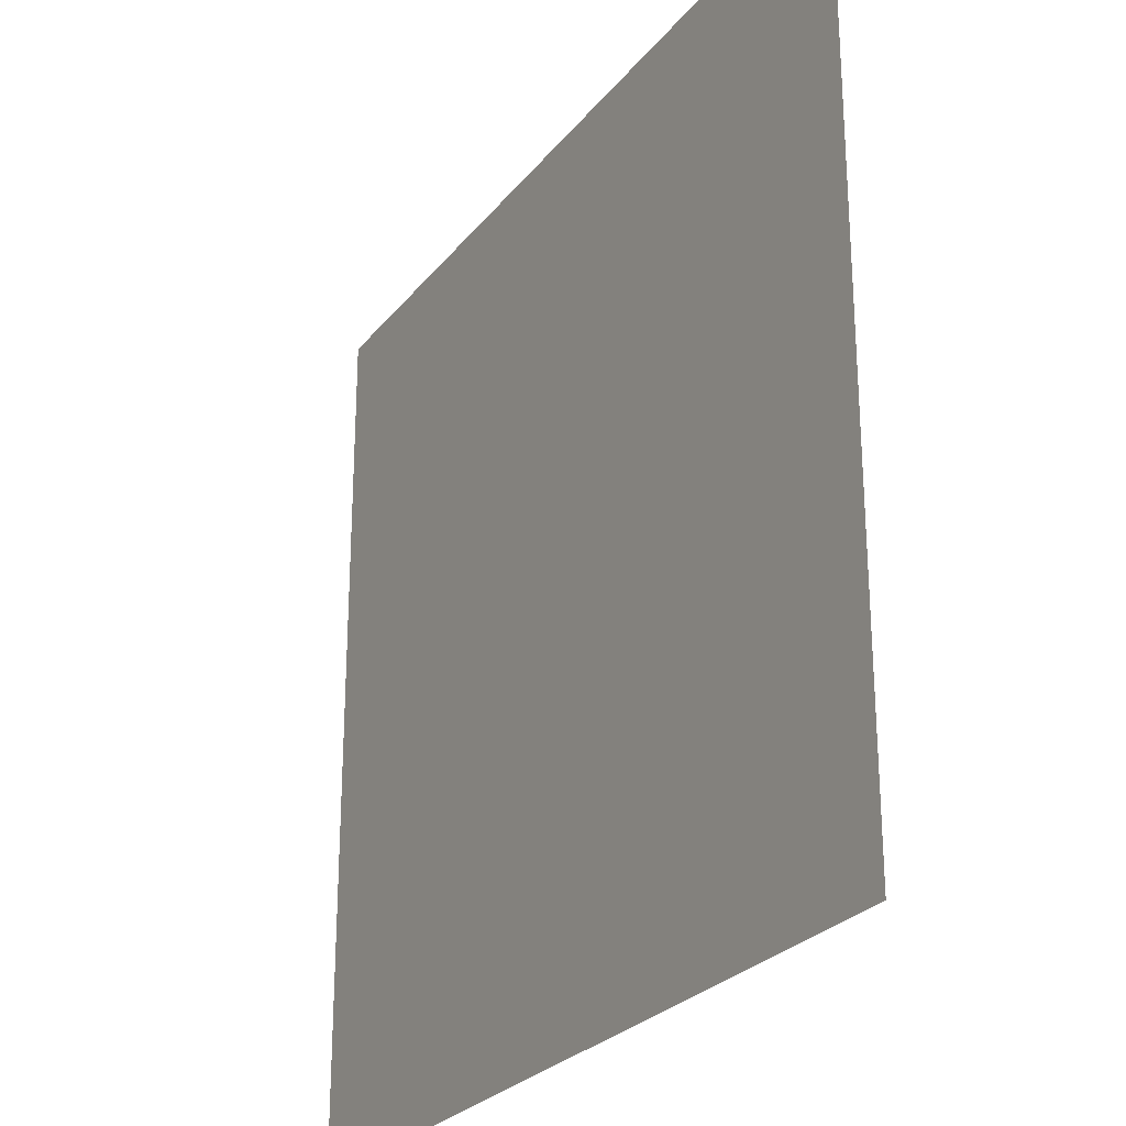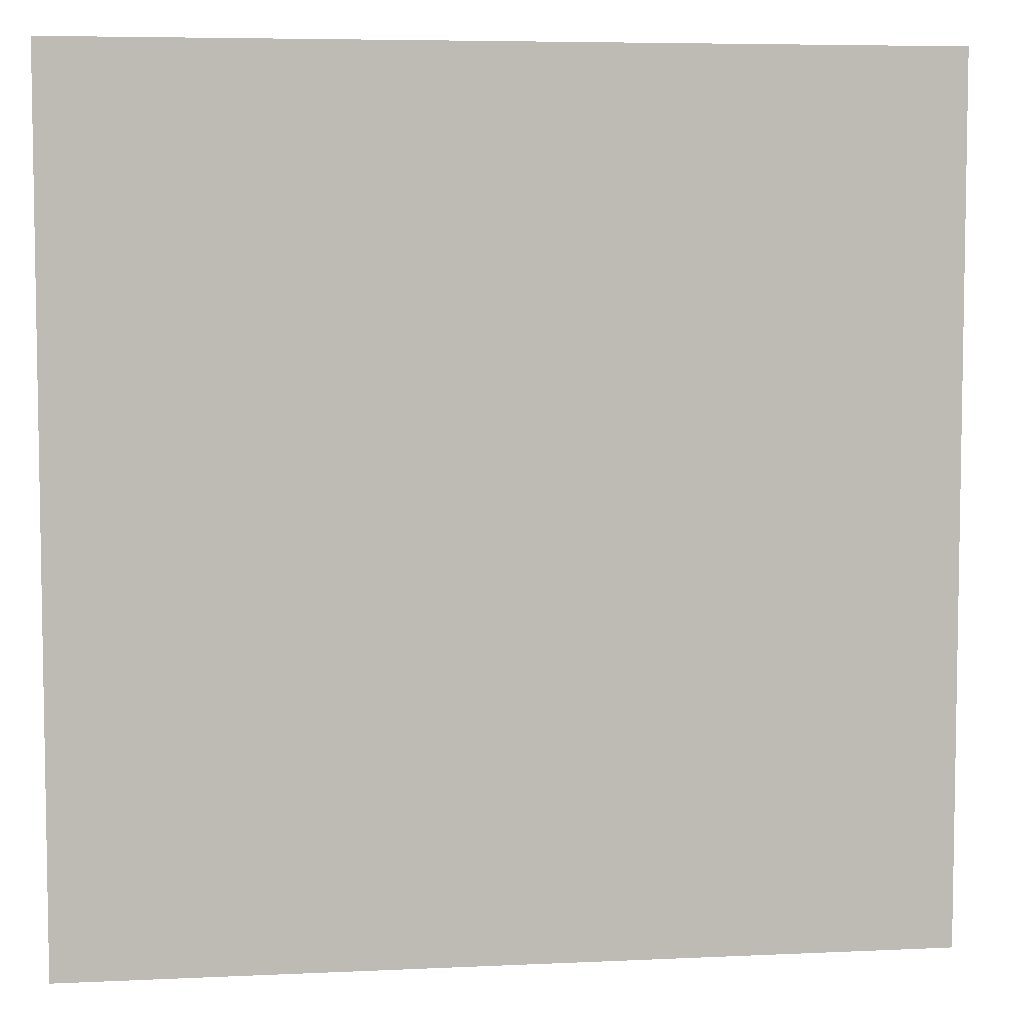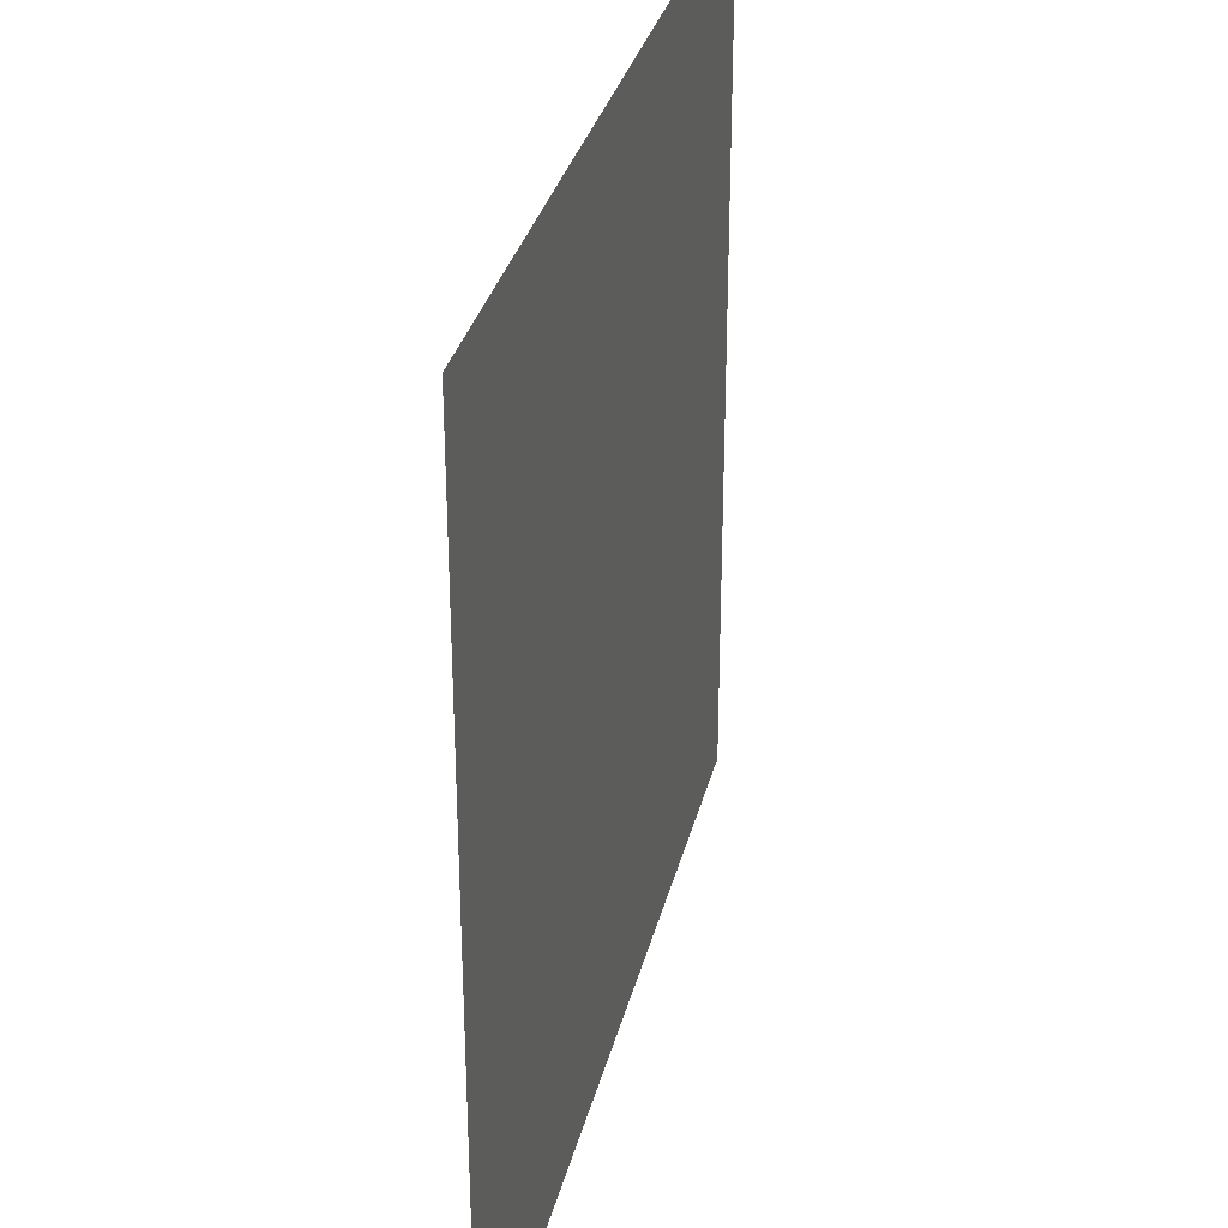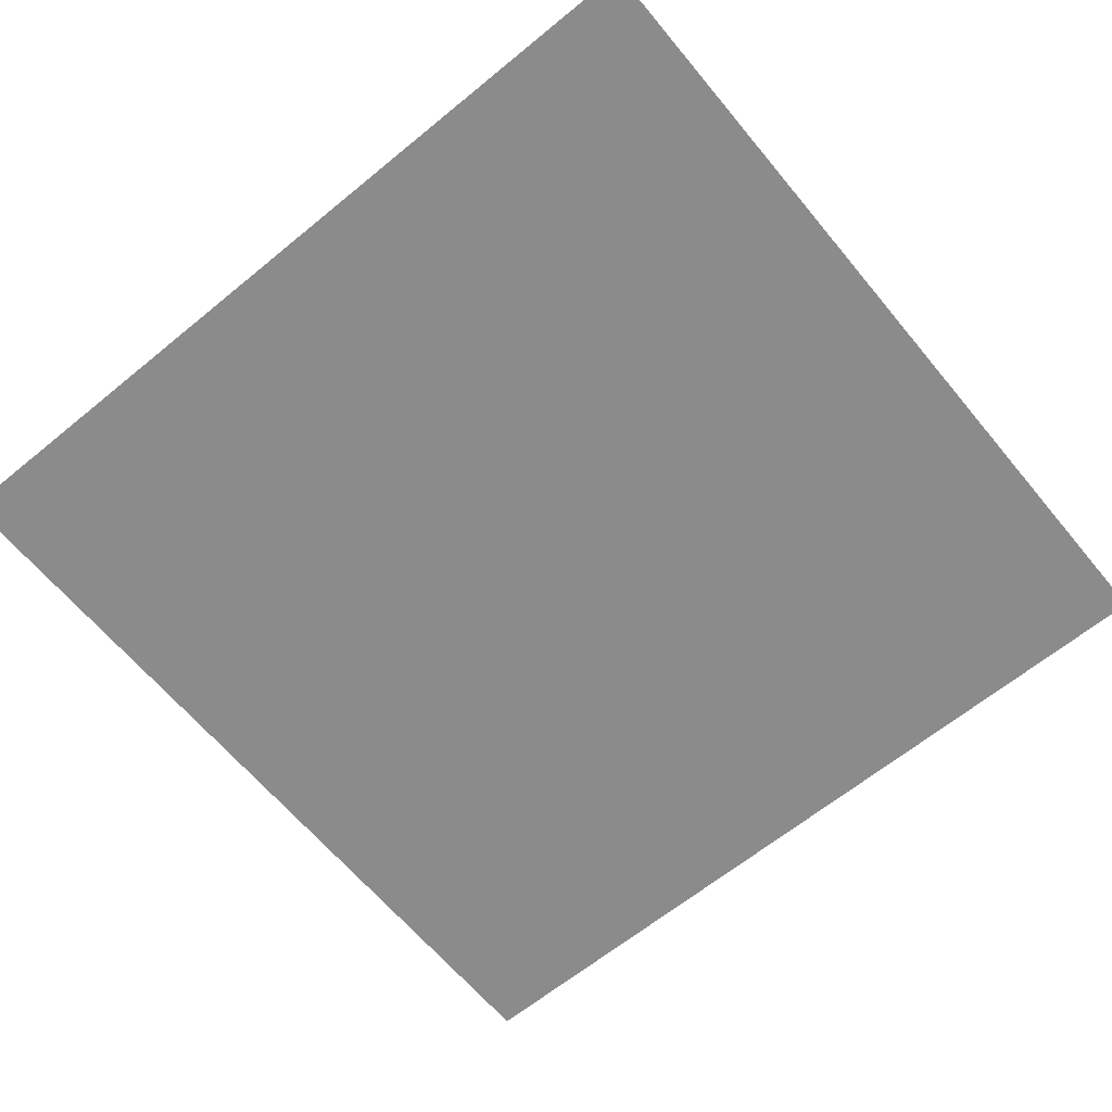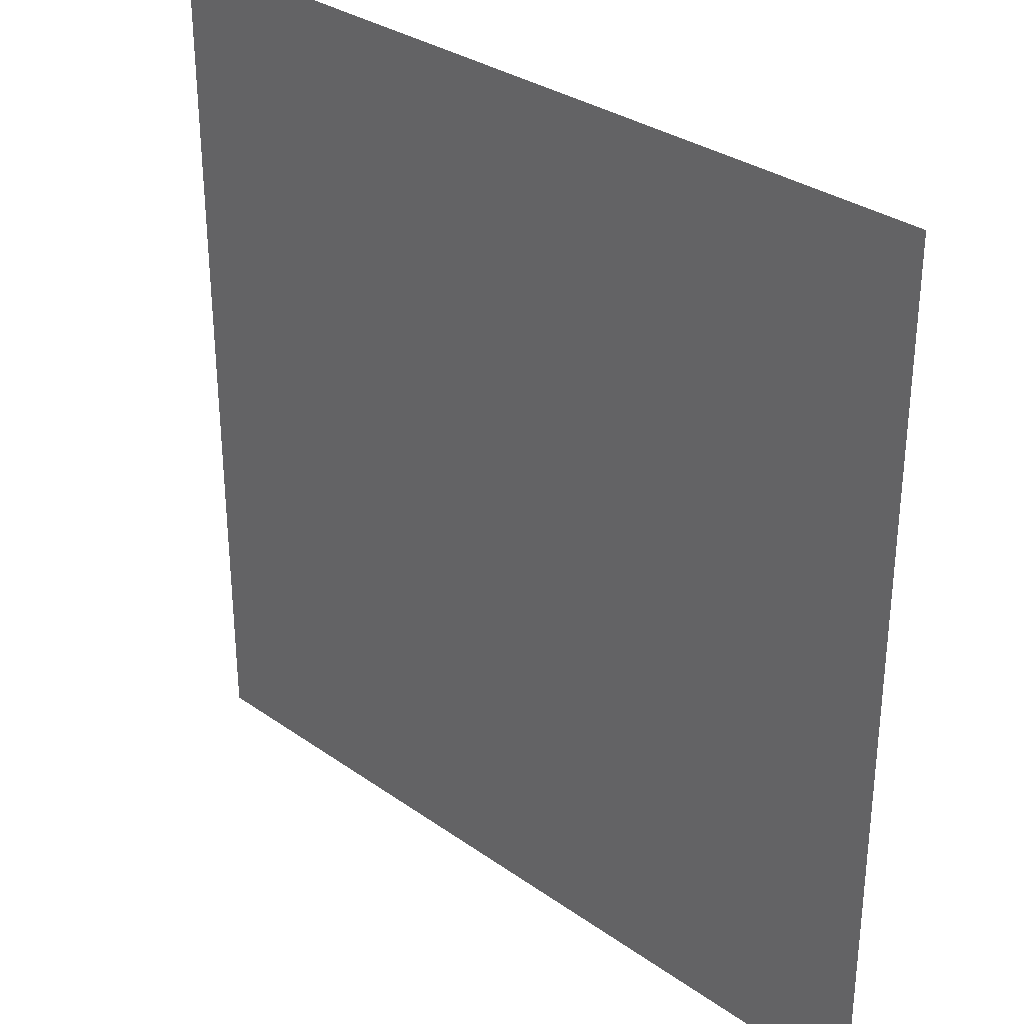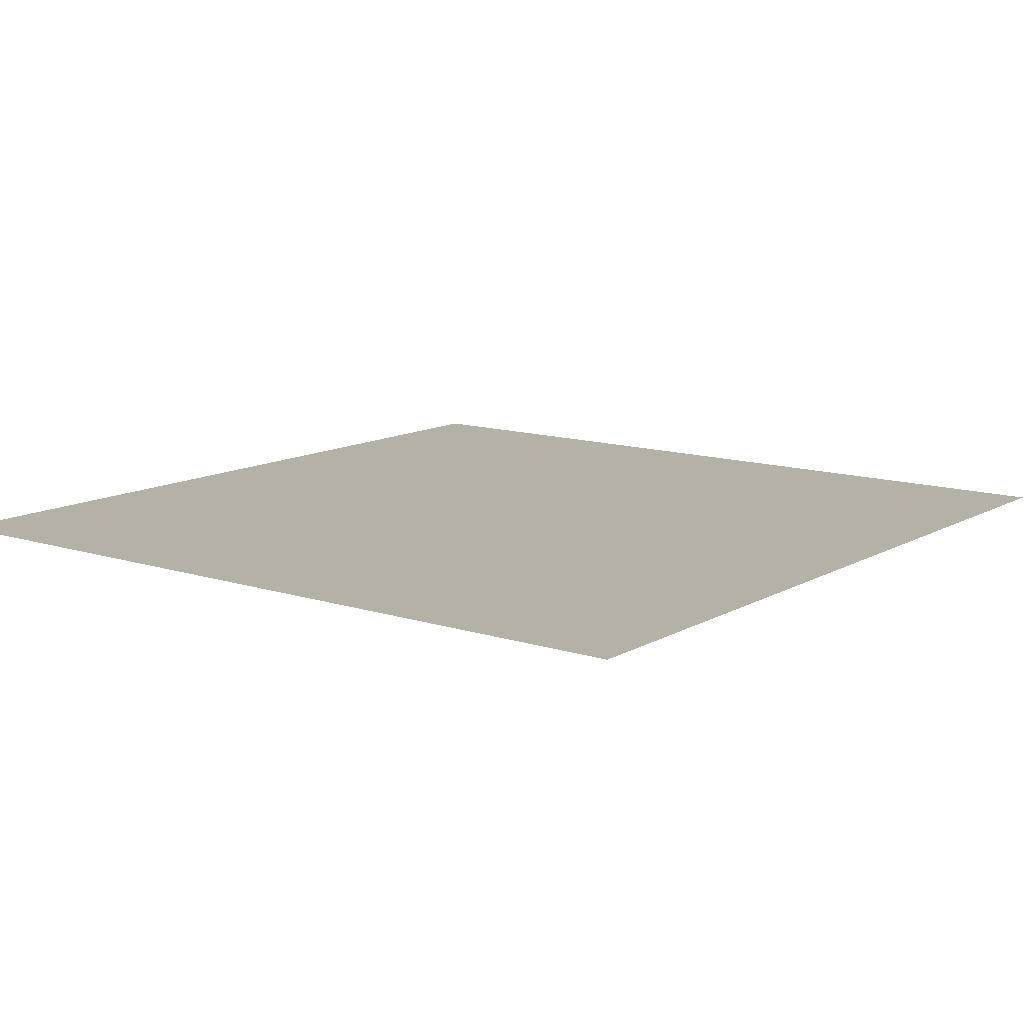
<metadata>
{"format":"obj","ext":"obj","renderer":"f3d","projection":"perspective","resolution":1024,"background":"white","views":[{"elev":-26.2,"azim":-119.4,"up":"+Z"},{"elev":6.0,"azim":-8.1,"up":"+Z"},{"elev":32.3,"azim":103.4,"up":"+Z"},{"elev":-64.0,"azim":-140.4,"up":"+Y"},{"elev":31.6,"azim":-135.1,"up":"+Z"},{"elev":12.1,"azim":37.3,"up":"+Y"}]}
</metadata>
<code>
o floor.017
v -16.5 0.5 -16.5
v -16.5 0.5 -5.5
v -27.5 0.5 -16.5
v -27.5 0.5 -5.5
f 3 2 1
f 2 3 4
f 3 2 1
f 2 3 4

</code>
